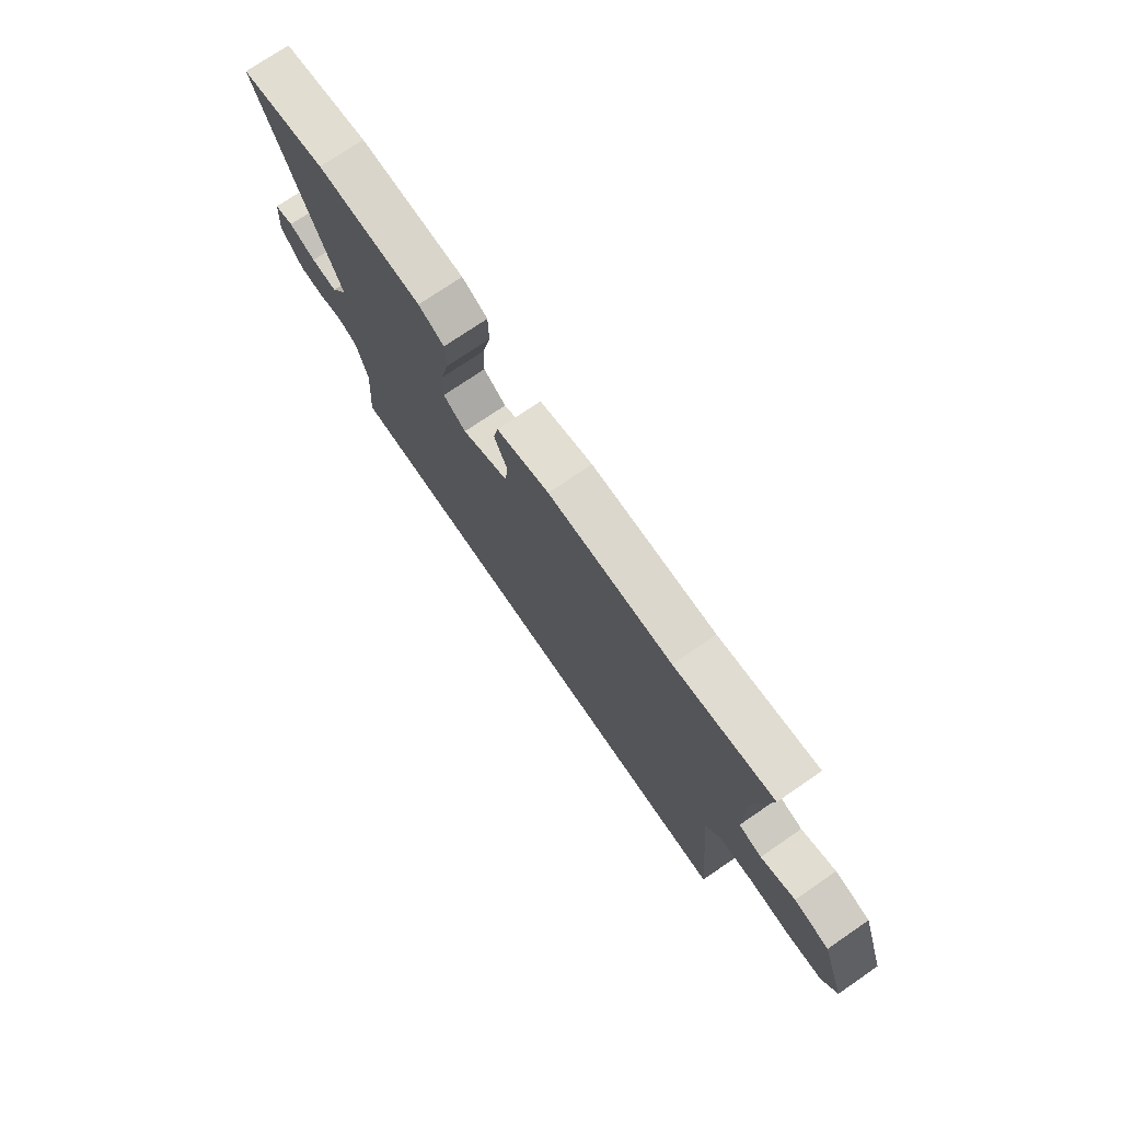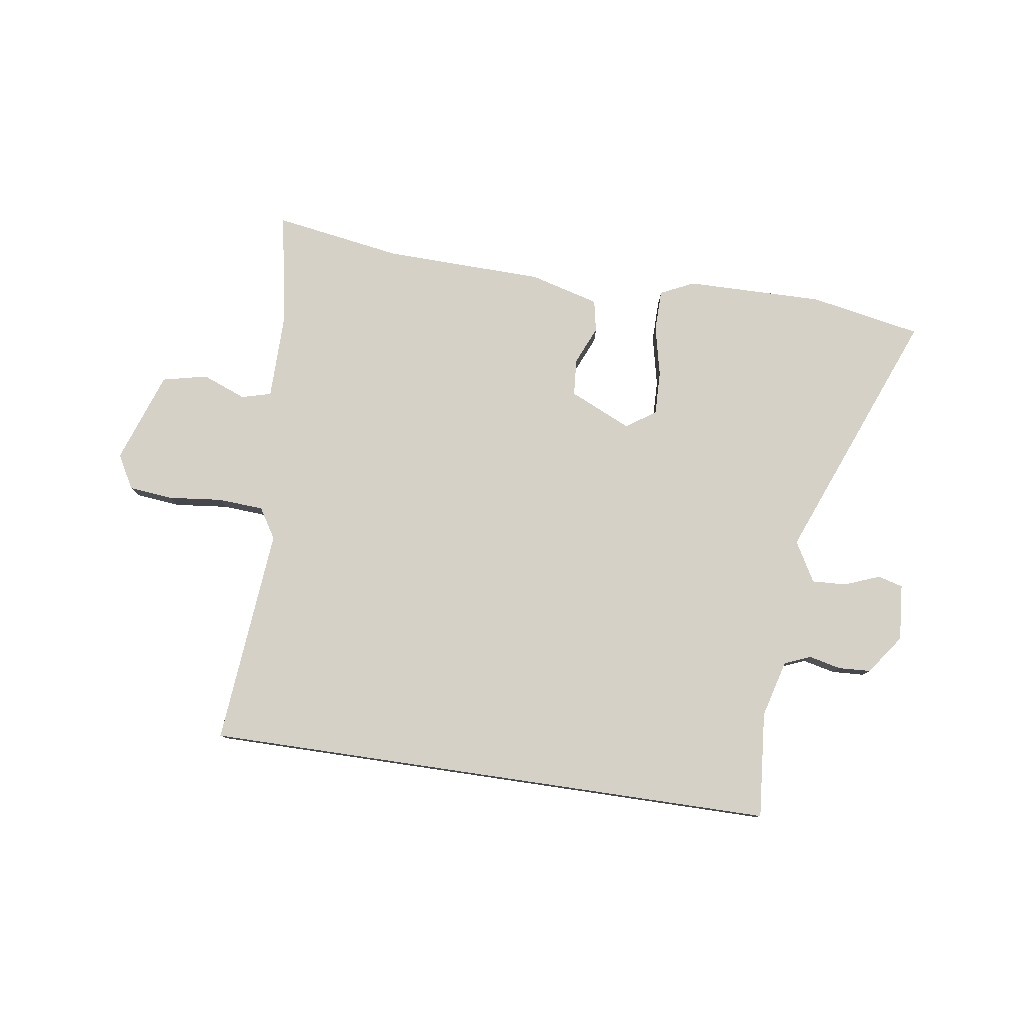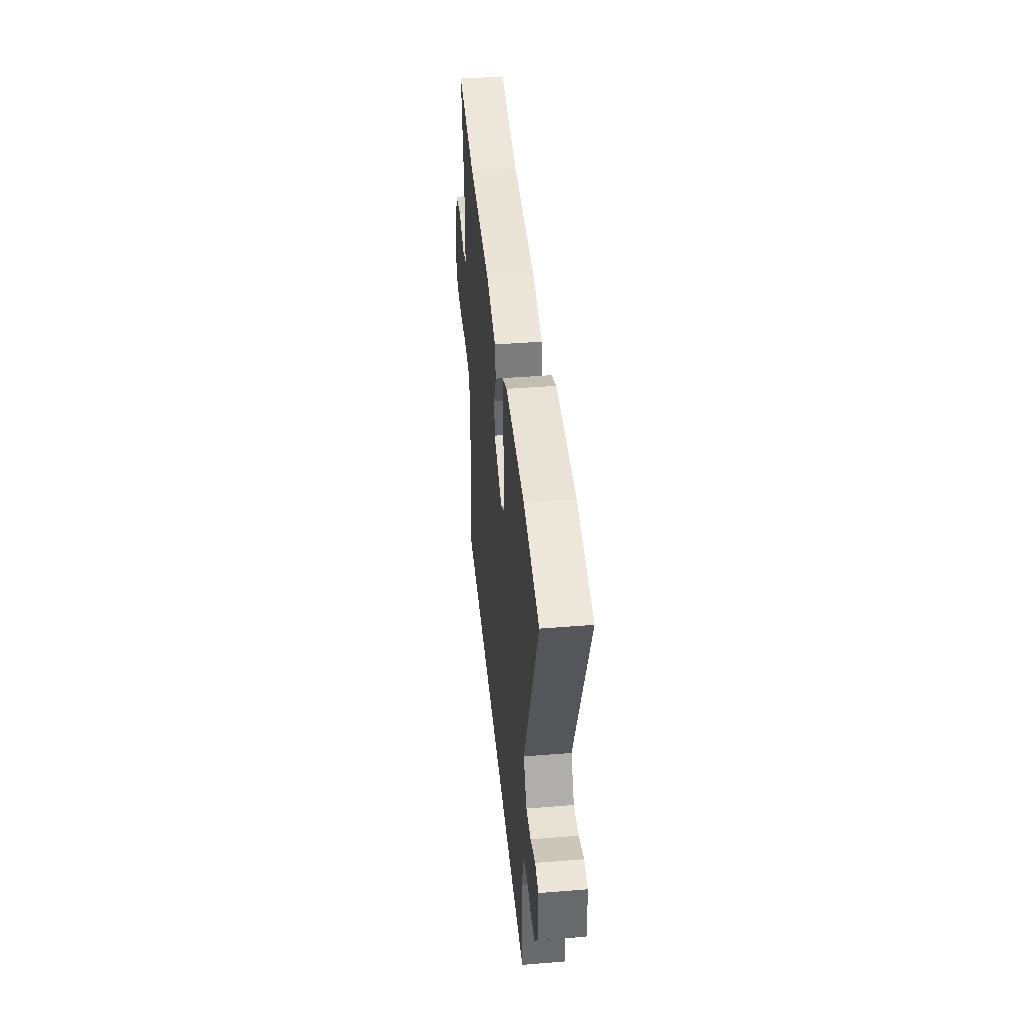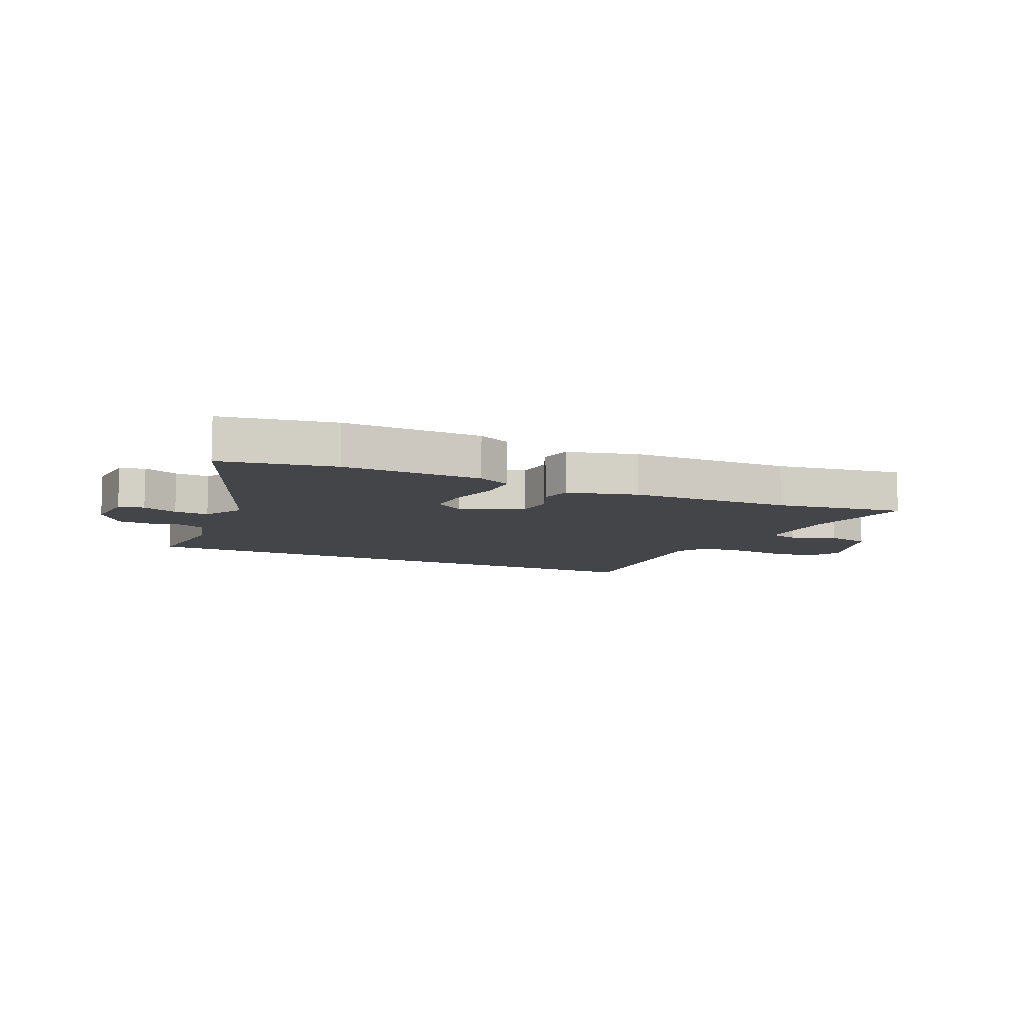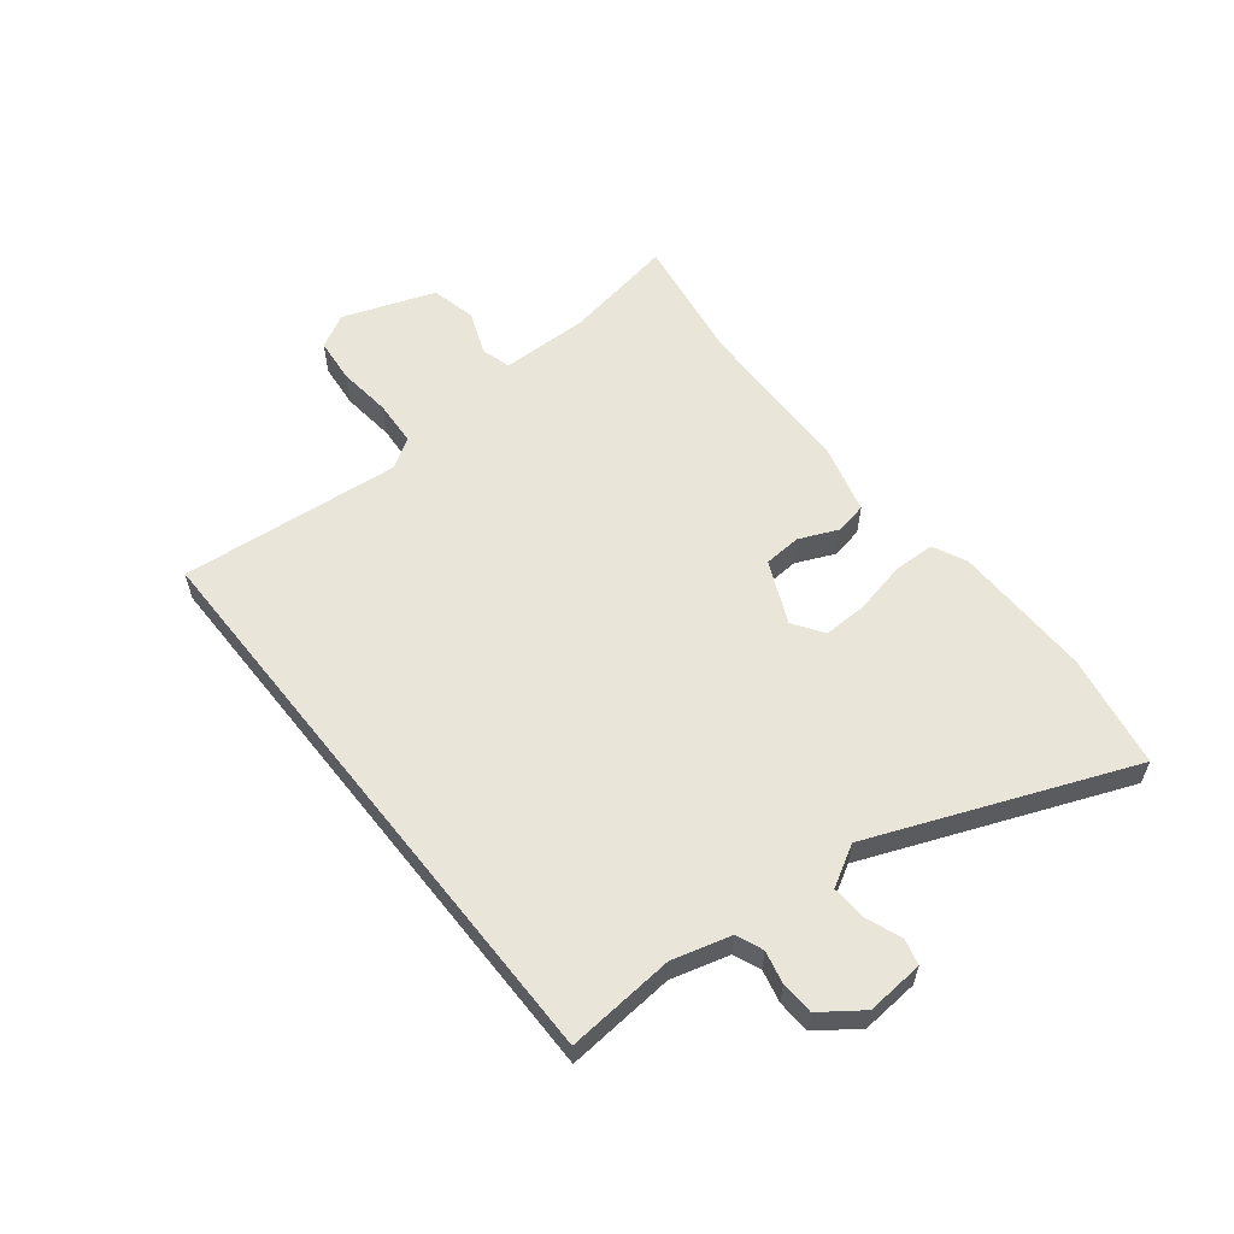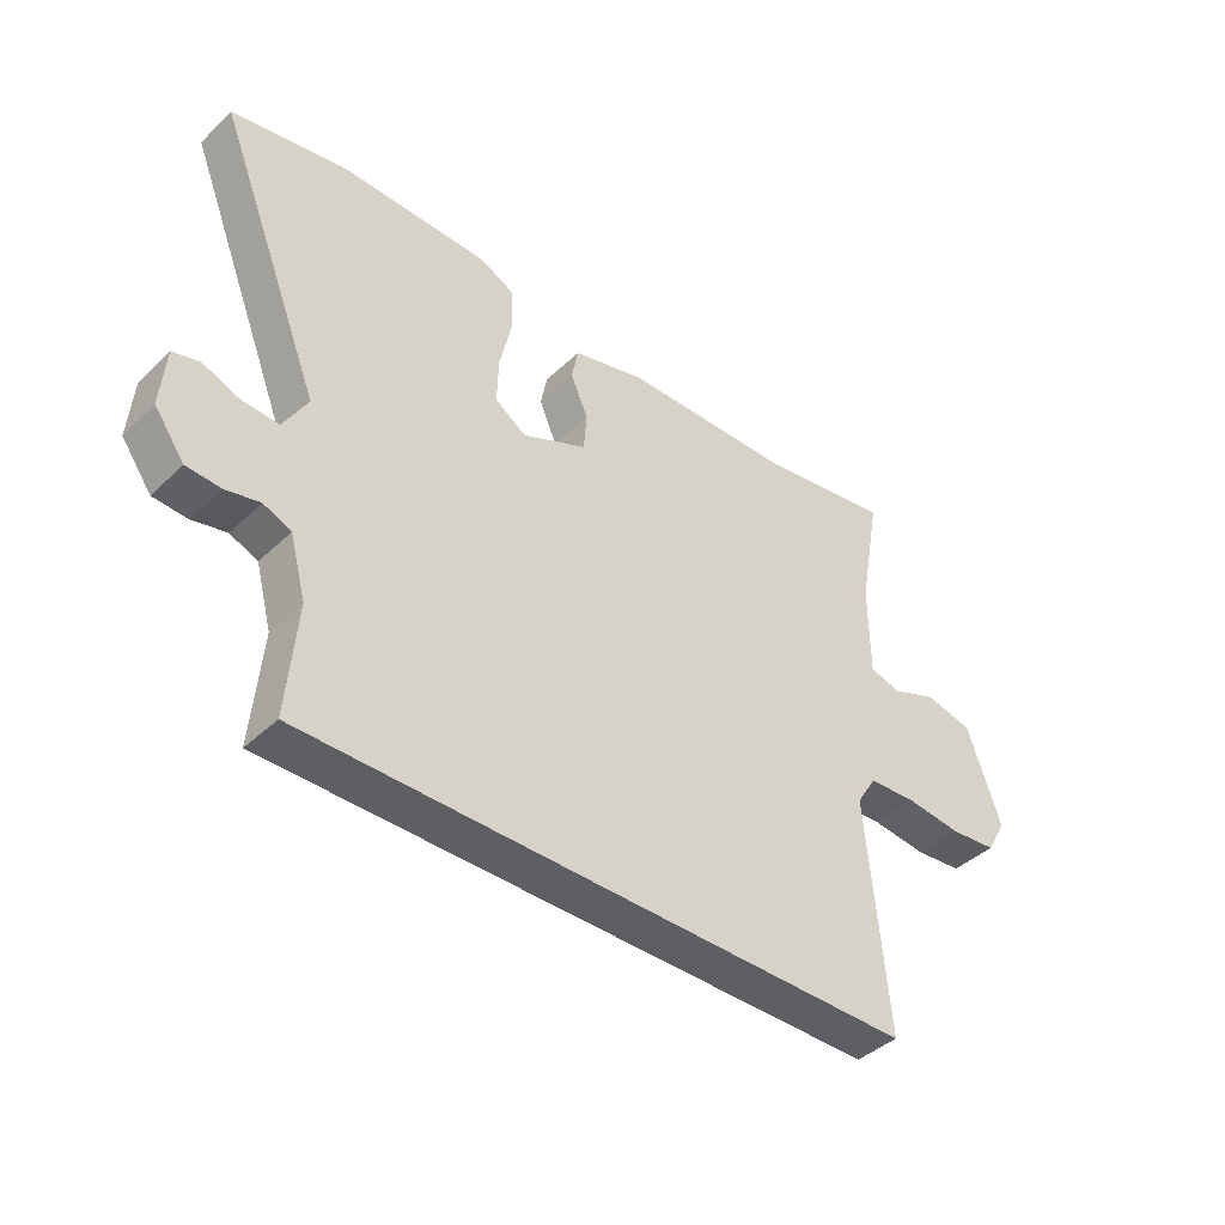
<metadata>
{"format":"obj","ext":"obj","renderer":"f3d","projection":"perspective","resolution":1024,"background":"white","views":[{"elev":74.2,"azim":55.6,"up":"+Z"},{"elev":79.2,"azim":-171.6,"up":"+Y"},{"elev":42.4,"azim":-95.5,"up":"+Z"},{"elev":-9.0,"azim":-24.9,"up":"+Y"},{"elev":57.7,"azim":-128.3,"up":"+Y"},{"elev":-41.8,"azim":-41.5,"up":"+Z"}]}
</metadata>
<code>
v 0.333 0.07 0.473
v 0.557 0.07 0.509
v 0.521 0.07 0.313
v 0.522 0.07 0.159
v 0.574 0.07 0.145
v 0.651 0.07 0.175
v 0.73 0.07 0.157
v 0.786 0.07 -0.003
v 0.753 0.07 -0.062
v 0.675 0.07 -0.07
v 0.581 0.07 -0.06
v 0.501 0.07 -0.065
v 0.468 0.07 -0.118
v 0.502 0.07 -0.5
v -0.509 0.07 -0.5
v -0.493 0.07 -0.313
v -0.52 0.07 -0.213
v -0.566 0.07 -0.194
v -0.622 0.07 -0.207
v -0.679 0.07 -0.204
v -0.729 0.07 -0.135
v -0.721 0.07 -0.036
v -0.677 0.07 -0.024
v -0.615 0.07 -0.048
v -0.555 0.07 -0.051
v -0.515 0.07 0.019
v -0.692 0.07 0.464
v -0.496 0.07 0.501
v -0.255 0.07 0.498
v -0.196 0.07 0.47
v -0.195 0.07 0.397
v -0.215 0.07 0.308
v -0.217 0.07 0.231
v -0.165 0.07 0.196
v -0.057 0.07 0.245
v -0.052 0.07 0.31
v -0.081 0.07 0.377
v -0.07 0.07 0.433
v 0.051 0.07 0.466
v 0.333 0 0.473
v 0.557 0 0.509
v 0.521 0 0.313
v 0.522 0 0.159
v 0.574 0 0.145
v 0.651 0 0.175
v 0.73 0 0.157
v 0.786 0 -0.003
v 0.753 0 -0.062
v 0.675 0 -0.07
v 0.581 0 -0.06
v 0.501 0 -0.065
v 0.468 0 -0.118
v 0.502 0 -0.5
v -0.509 0 -0.5
v -0.493 0 -0.313
v -0.52 0 -0.213
v -0.566 0 -0.194
v -0.622 0 -0.207
v -0.679 0 -0.204
v -0.729 0 -0.135
v -0.721 0 -0.036
v -0.677 0 -0.024
v -0.615 0 -0.048
v -0.555 0 -0.051
v -0.515 0 0.019
v -0.692 0 0.464
v -0.496 0 0.501
v -0.255 0 0.498
v -0.196 0 0.47
v -0.195 0 0.397
v -0.215 0 0.308
v -0.217 0 0.231
v -0.165 0 0.196
v -0.057 0 0.245
v -0.052 0 0.31
v -0.081 0 0.377
v -0.07 0 0.433
v 0.051 0 0.466
f 36 37 38 39
f 35 36 39 1
f 29 30 31 32
f 29 32 33
f 26 27 28 29
f 26 29 33
f 25 26 33 34
f 21 22 23 24
f 21 24 25
f 18 19 20 21
f 18 21 25
f 17 18 25 34
f 13 14 15 16
f 12 13 16 17
f 8 9 10 11
f 8 11 12
f 5 6 7 8
f 4 5 8 12
f 3 4 12 17
f 35 1 2 3
f 3 17 34 35
f 78 77 76 75
f 40 78 75 74
f 71 70 69 68
f 72 71 68
f 68 67 66 65
f 72 68 65
f 73 72 65 64
f 63 62 61 60
f 64 63 60
f 60 59 58 57
f 64 60 57
f 73 64 57 56
f 55 54 53 52
f 56 55 52 51
f 50 49 48 47
f 51 50 47
f 47 46 45 44
f 51 47 44 43
f 56 51 43 42
f 42 41 40 74
f 74 73 56 42
f 1 40 41 2
f 2 41 42 3
f 3 42 43 4
f 4 43 44 5
f 5 44 45 6
f 6 45 46 7
f 7 46 47 8
f 8 47 48 9
f 9 48 49 10
f 10 49 50 11
f 11 50 51 12
f 12 51 52 13
f 13 52 53 14
f 14 53 54 15
f 15 54 55 16
f 16 55 56 17
f 17 56 57 18
f 18 57 58 19
f 19 58 59 20
f 20 59 60 21
f 21 60 61 22
f 22 61 62 23
f 23 62 63 24
f 24 63 64 25
f 25 64 65 26
f 26 65 66 27
f 27 66 67 28
f 28 67 68 29
f 29 68 69 30
f 30 69 70 31
f 31 70 71 32
f 32 71 72 33
f 33 72 73 34
f 34 73 74 35
f 35 74 75 36
f 36 75 76 37
f 37 76 77 38
f 38 77 78 39
f 39 78 40 1

</code>
